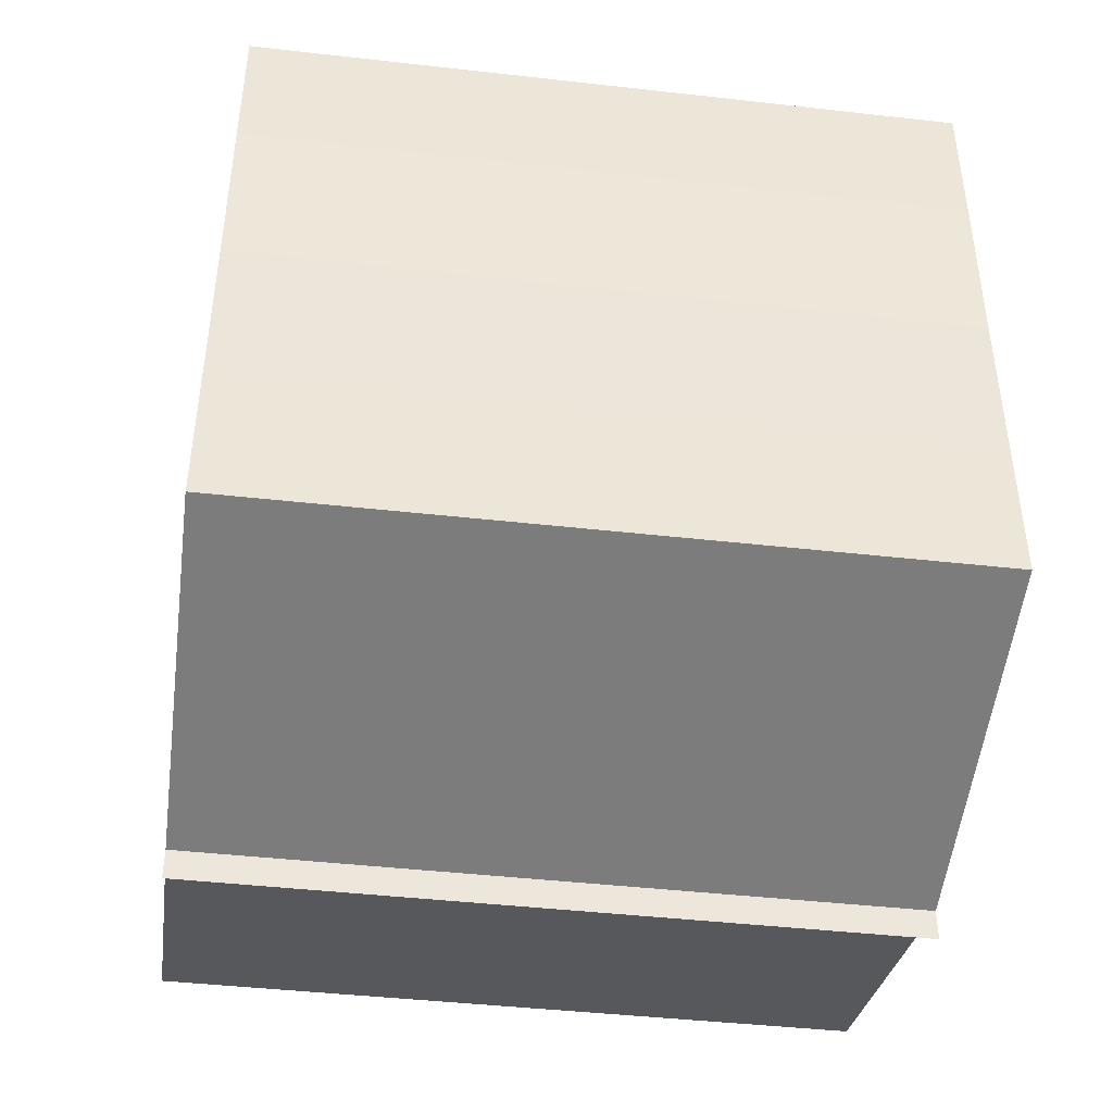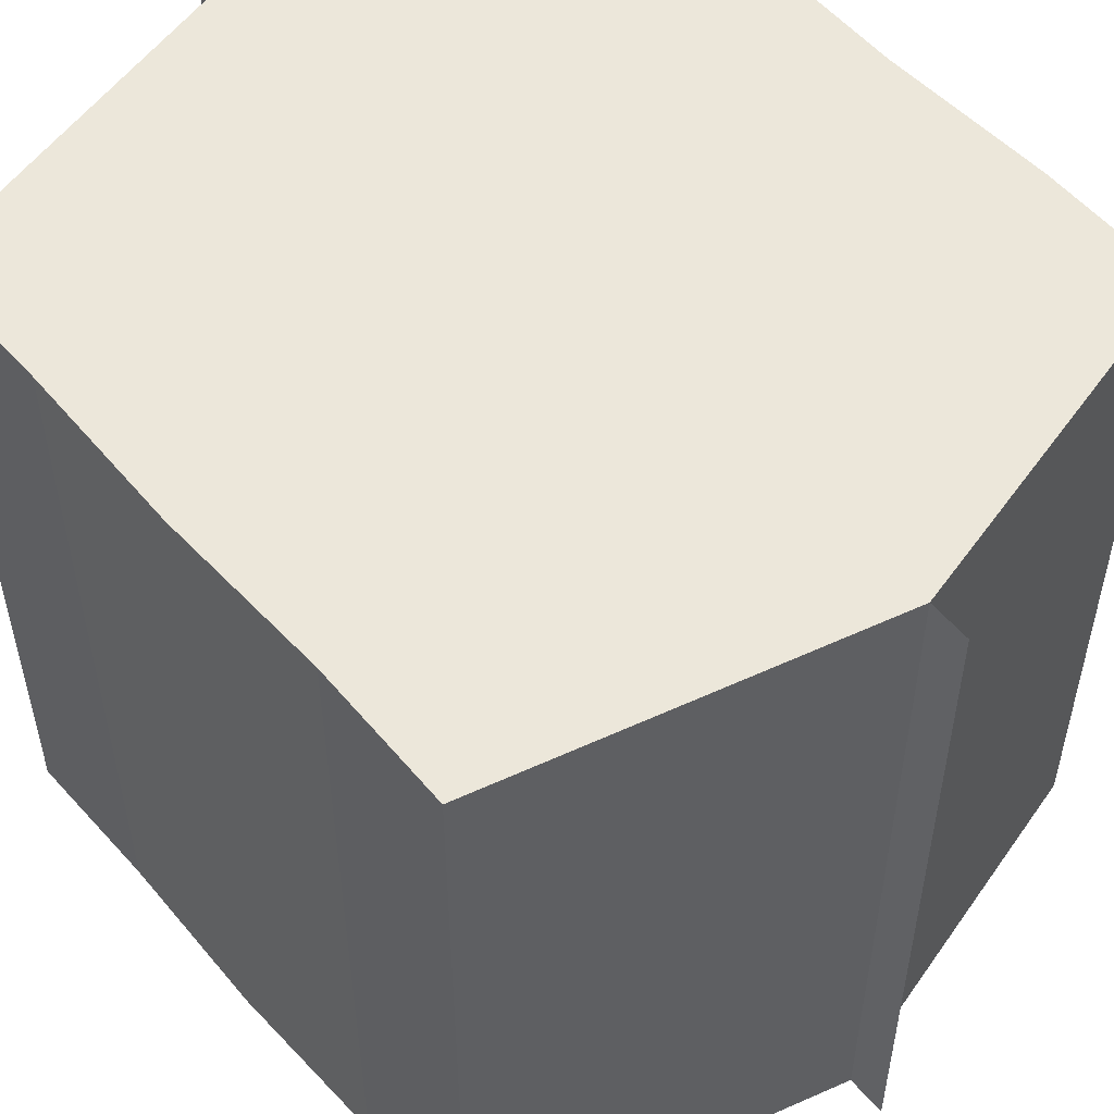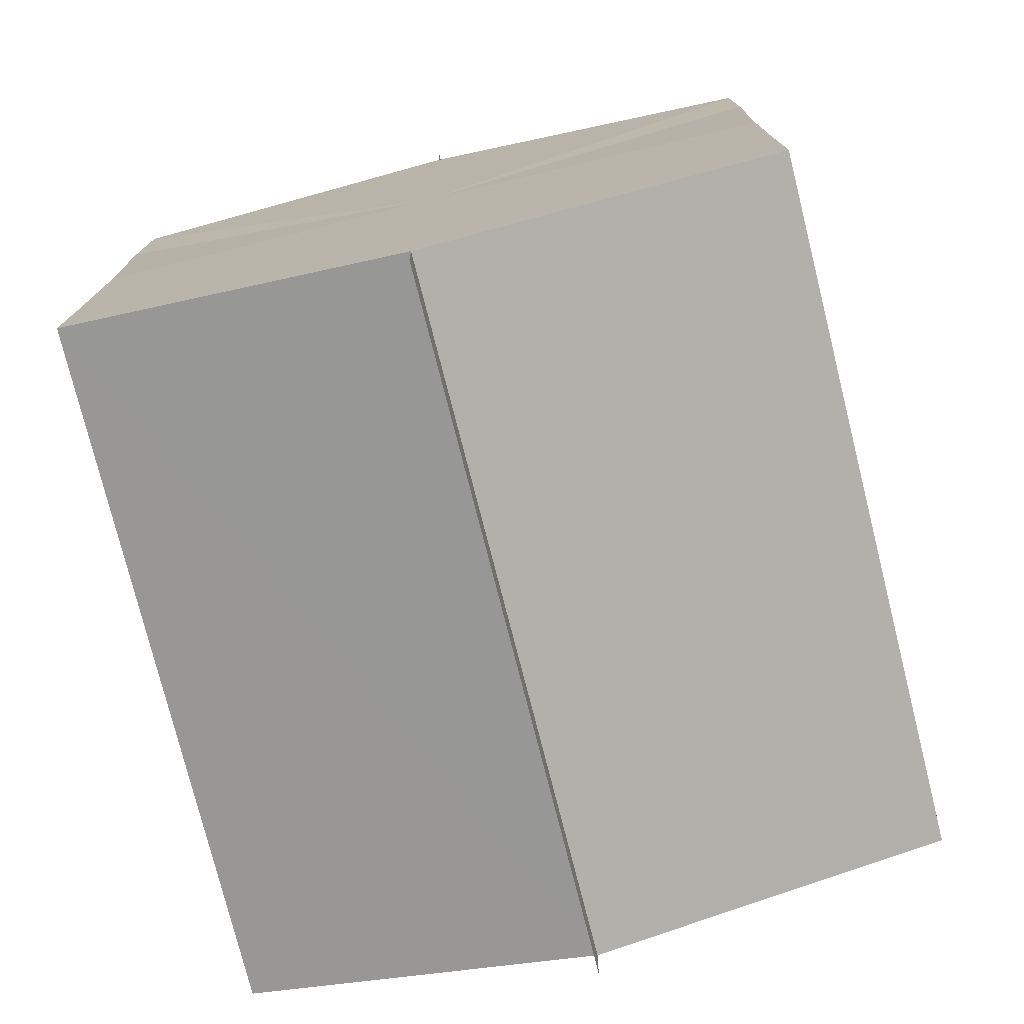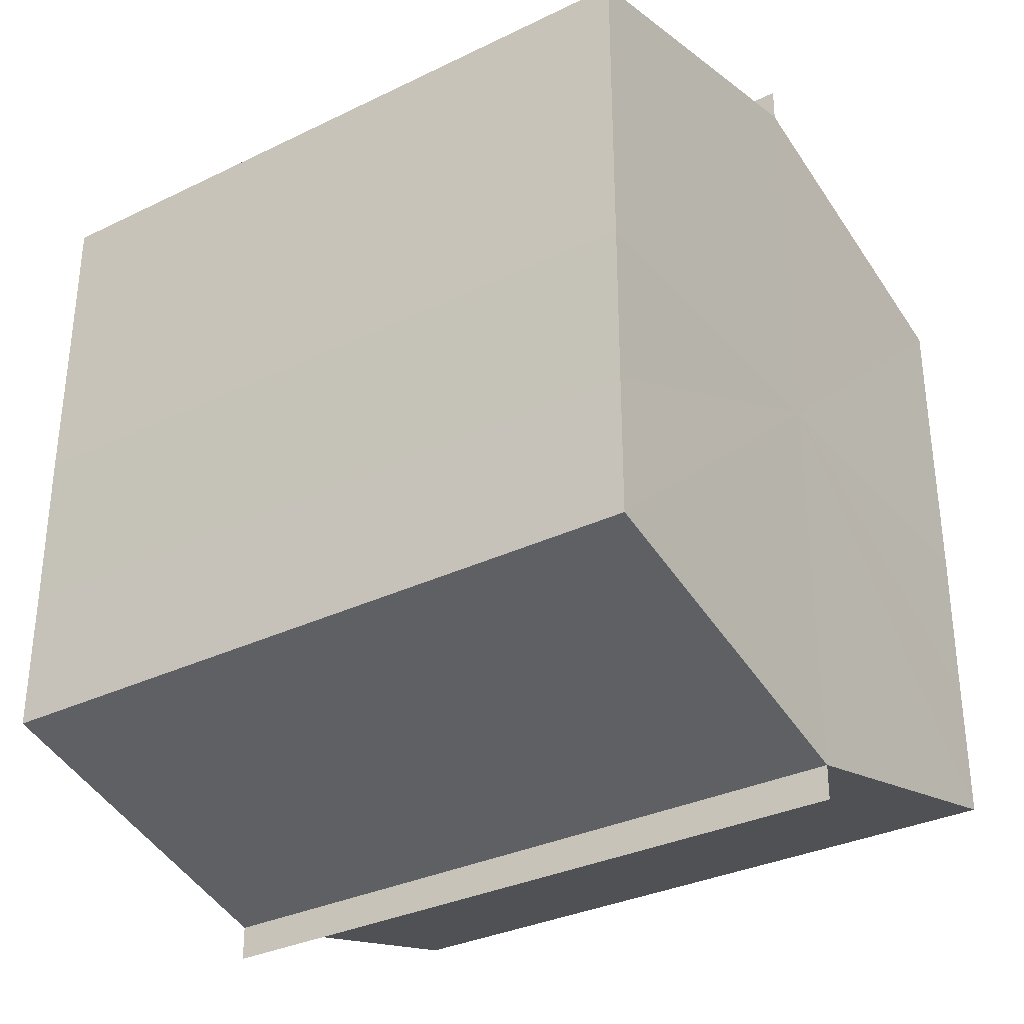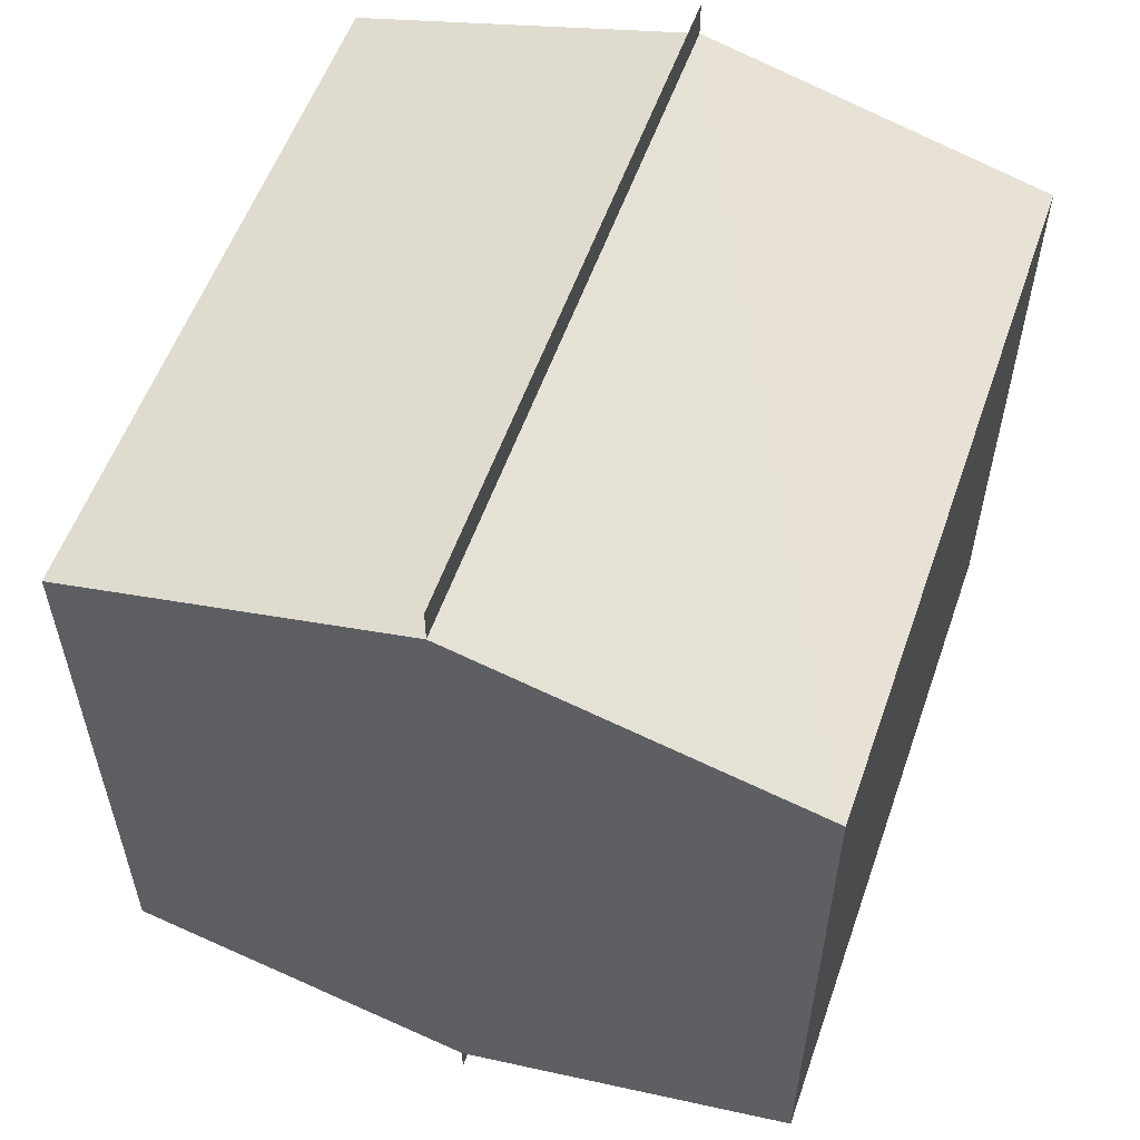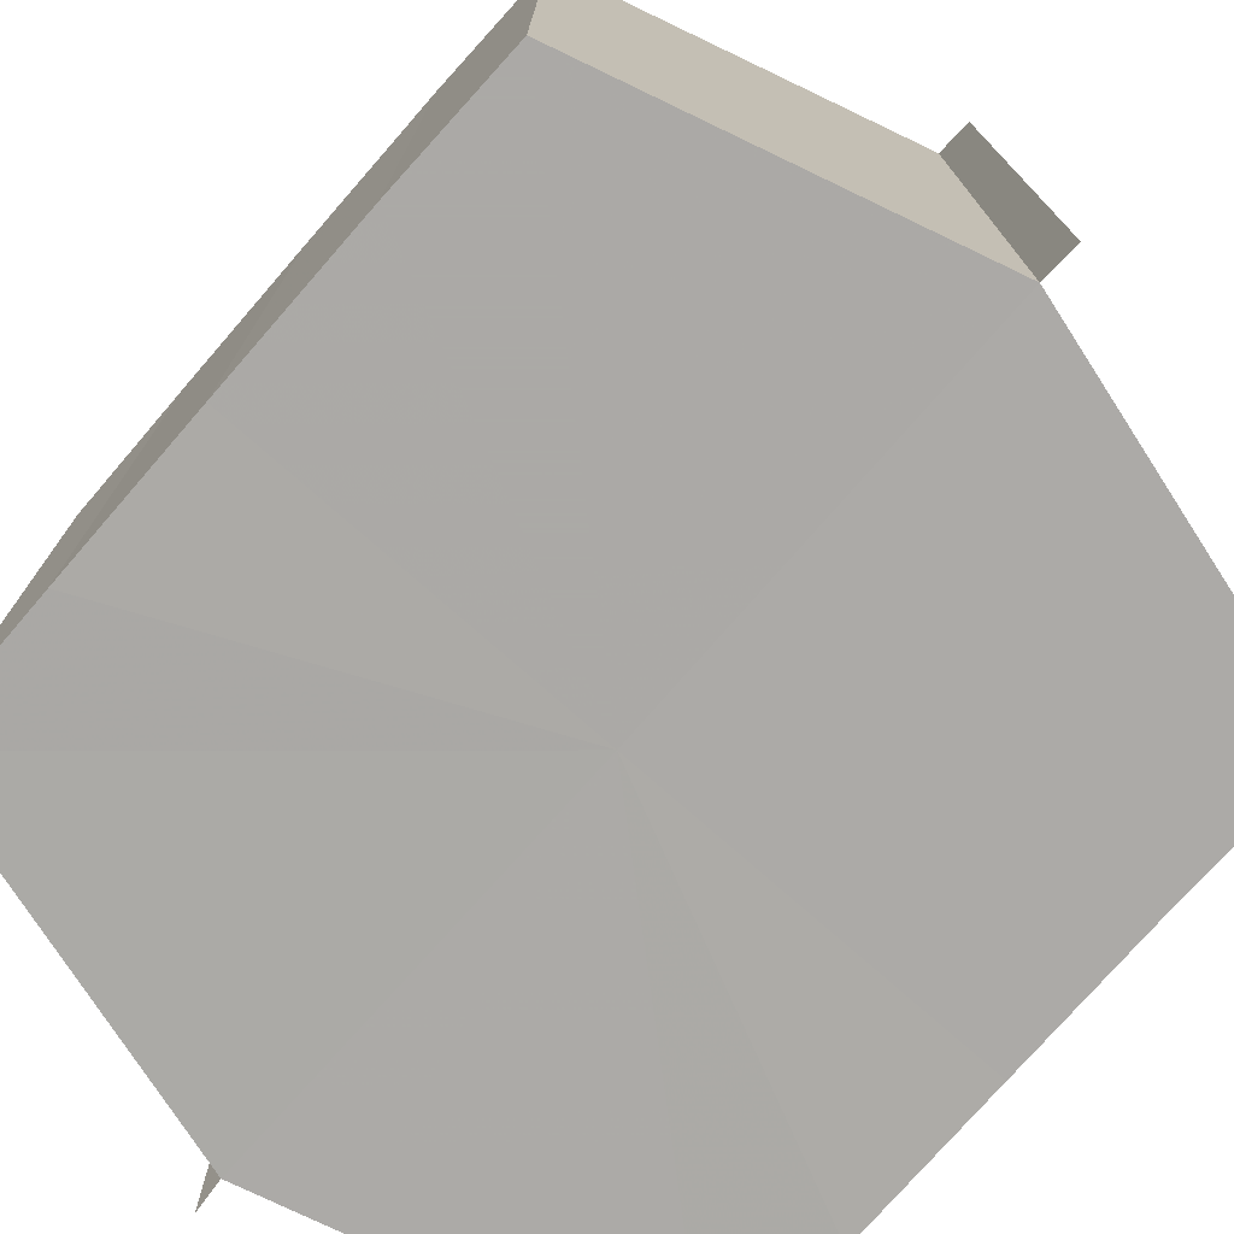
<metadata>
{"format":"obj","ext":"obj","renderer":"f3d","projection":"perspective","resolution":1024,"background":"white","views":[{"elev":-43.6,"azim":-97.7,"up":"+Z"},{"elev":53.6,"azim":-40.5,"up":"+Y"},{"elev":-75.5,"azim":13.9,"up":"+Z"},{"elev":-32.7,"azim":-56.0,"up":"+Z"},{"elev":56.2,"azim":19.3,"up":"+Z"},{"elev":-75.9,"azim":138.5,"up":"+Y"}]}
</metadata>
<code>
o 11405
v 2244 1879 13.86
v 2244 1879 13.86
v 2244 1879 13.86
v 2244 1879 13.85
v 2244 1879 13.86
v 2244 1879 13.87
v 2244 1879 13.87
v 2244 1879 13.85
v 2244 1879 13.85
v 2244 1879 13.87
v 2244 1879 13.87
v 2244 1879 13.85
v 2244 1879 13.85
v 2244 1879 13.87
v 2244 1879 13.87
v 2244 1879 13.88
v 2244 1879 13.88
v 2244 1879 13.88
v 2244 1879 13.87
v 2244 1879 13.87
v 2244 1879 13.87
v 2244 1879 13.87
v 2244 1879 13.86
v 2244 1879 13.86
v 2244 1879 13.86
v 2244 1879 13.86
v 2244 1879 13.85
v 2244 1879 13.85
v 2244 1879 13.85
v 2244 1879 13.85
v 2244 1879 13.86
v 2244 1879 13.85
v 2244 1879 13.86
v 2244 1879 13.85
v 2244 1879 13.86
v 2244 1879 13.86
v 2244 1879 13.87
v 2244 1879 13.86
v 2244 1879 13.87
v 2244 1879 13.87
v 2244 1879 13.87
v 2244 1879 13.87
v 2244 1879 13.87
v 2244 1879 13.87
v 2244 1879 13.88
v 2244 1879 13.87
v 2244 1879 13.87
v 2244 1879 13.88
v 2244 1879 13.87
v 2244 1879 13.86
v 2244 1879 13.87
v 2244 1879 13.87
v 2244 1879 13.87
v 2244 1879 13.86
v 2244 1879 13.86
v 2244 1879 13.87
v 2244 1879 13.87
v 2244 1879 13.85
v 2244 1879 13.86
v 2244 1879 13.86
v 2244 1879 13.86
v 2244 1879 13.86
v 2244 1879 13.86
v 2244 1879 13.85
v 2244 1879 13.85
v 2244 1879 13.85
v 2244 1879 13.85
v 2244 1879 13.85
v 2244 1879 13.85
v 2244 1879 13.85
v 2244 1879 13.85
v 2244 1879 13.86
v 2244 1879 13.86
v 2244 1879 13.86
v 2244 1879 13.87
v 2244 1879 13.85
v 2244 1879 13.87
v 2244 1879 13.85
v 2244 1879 13.87
v 2244 1879 13.85
v 2244 1879 13.87
v 2244 1879 13.86
v 2244 1879 13.87
v 2244 1879 13.86
f 1 2 3
f 2 4 5
f 6 1 7
f 4 8 9
f 10 6 11
f 12 8 13
f 14 10 15
f 14 16 15
f 15 17 18
f 15 19 20
f 20 21 22
f 22 23 24
f 24 25 26
f 26 27 28
f 28 29 30
f 13 29 30
f 31 32 29
f 31 33 32
f 31 29 34
f 31 35 33
f 31 34 36
f 31 37 35
f 31 36 38
f 31 39 37
f 31 38 40
f 31 40 41
f 31 42 39
f 31 41 42
f 43 42 44
f 45 42 44
f 46 47 43
f 48 49 45
f 50 51 46
f 52 49 53
f 54 55 50
f 56 52 57
f 58 59 54
f 60 56 61
f 62 60 63
f 64 62 65
f 66 67 58
f 68 64 66
f 68 69 66
f 66 70 71
f 72 73 74
f 72 75 73
f 72 74 76
f 72 77 75
f 72 76 78
f 72 79 77
f 72 78 80
f 72 81 79
f 72 80 82
f 72 83 81
f 72 82 84
f 72 84 83

</code>
